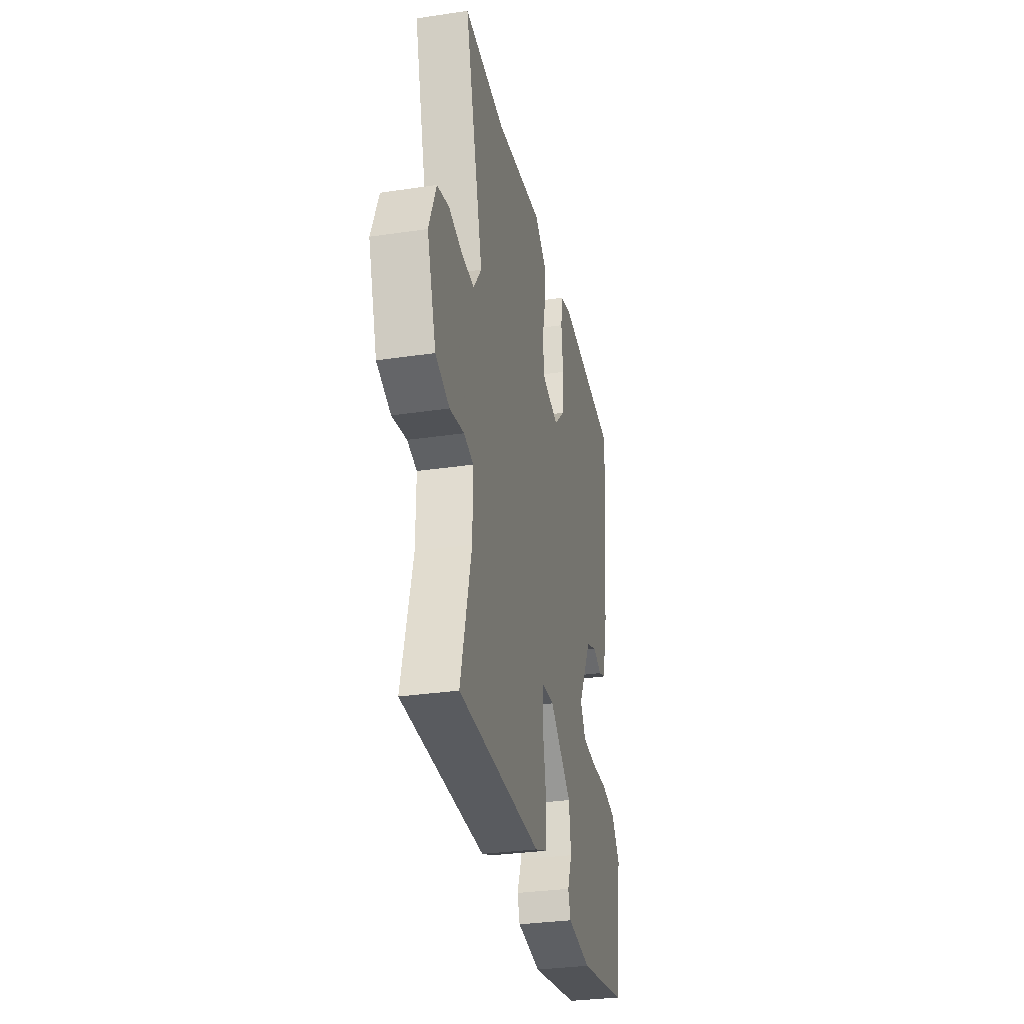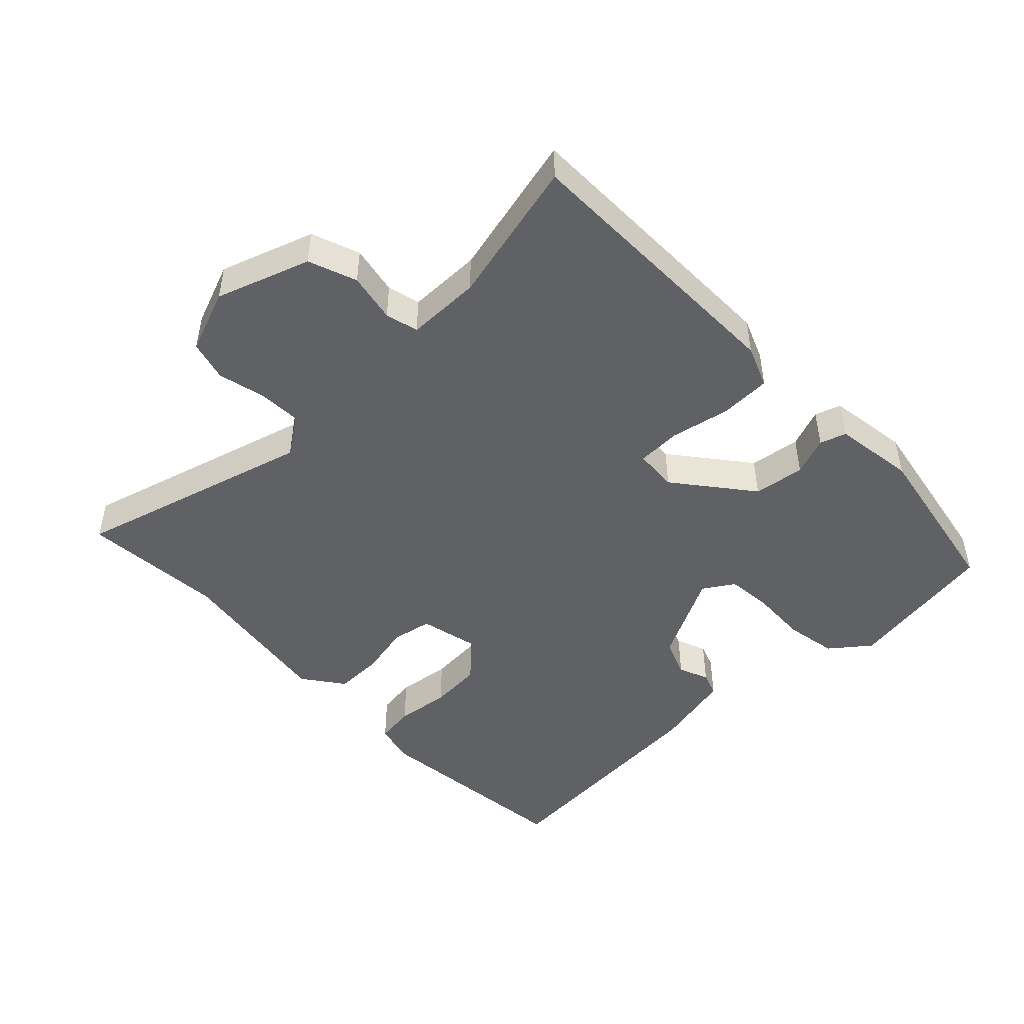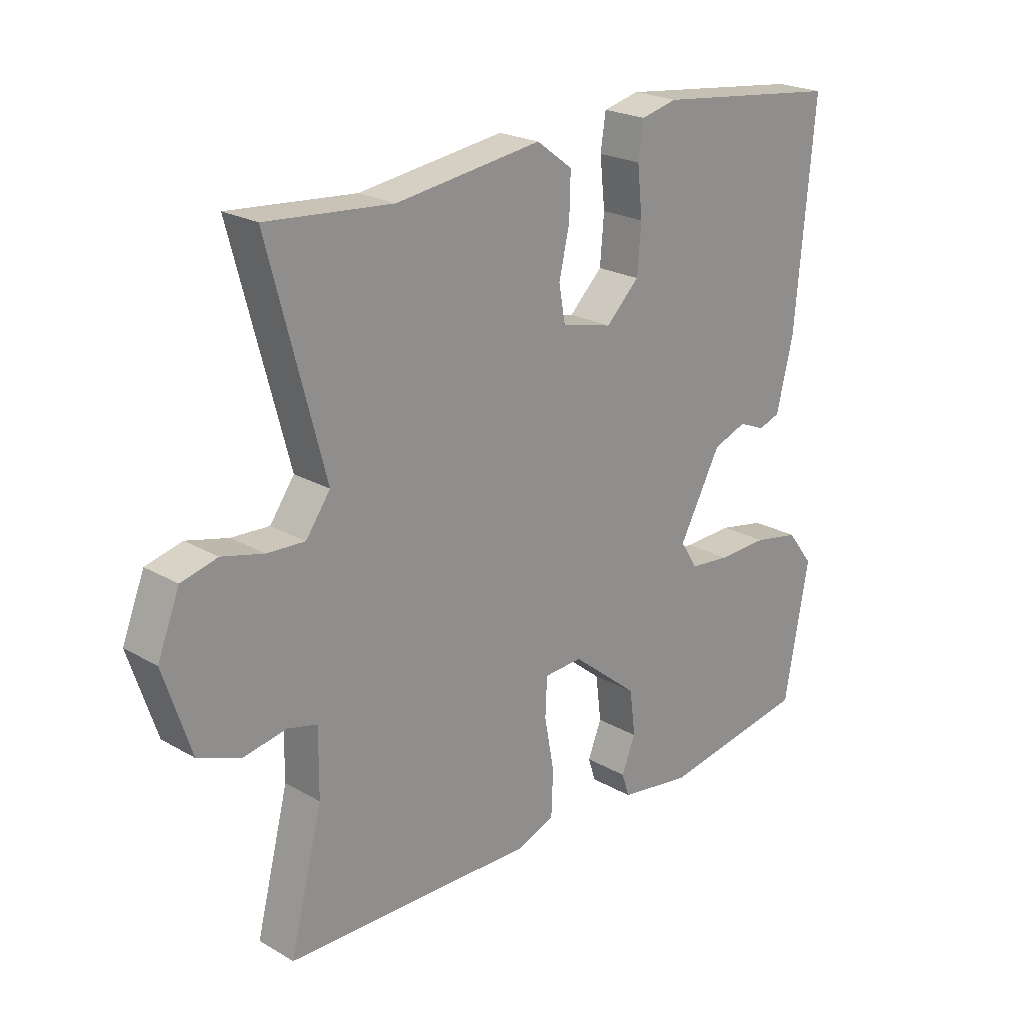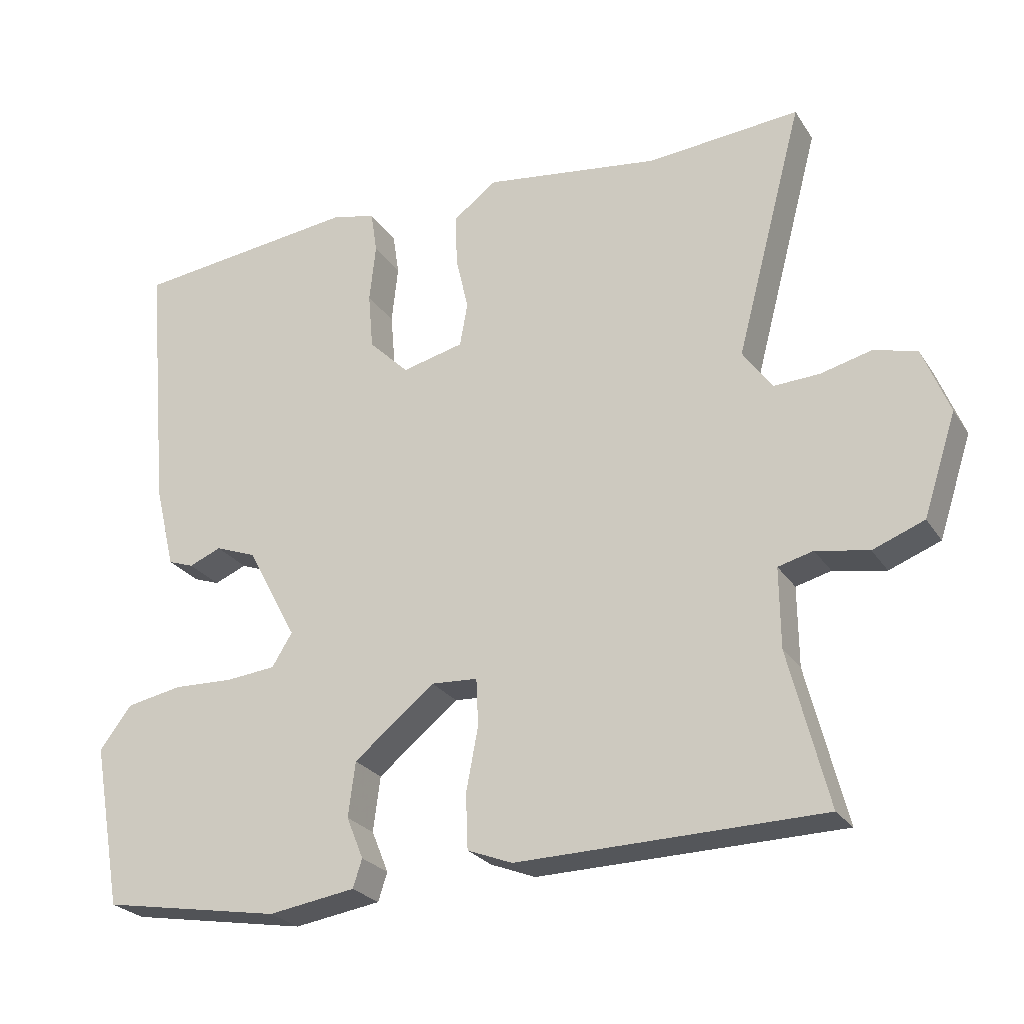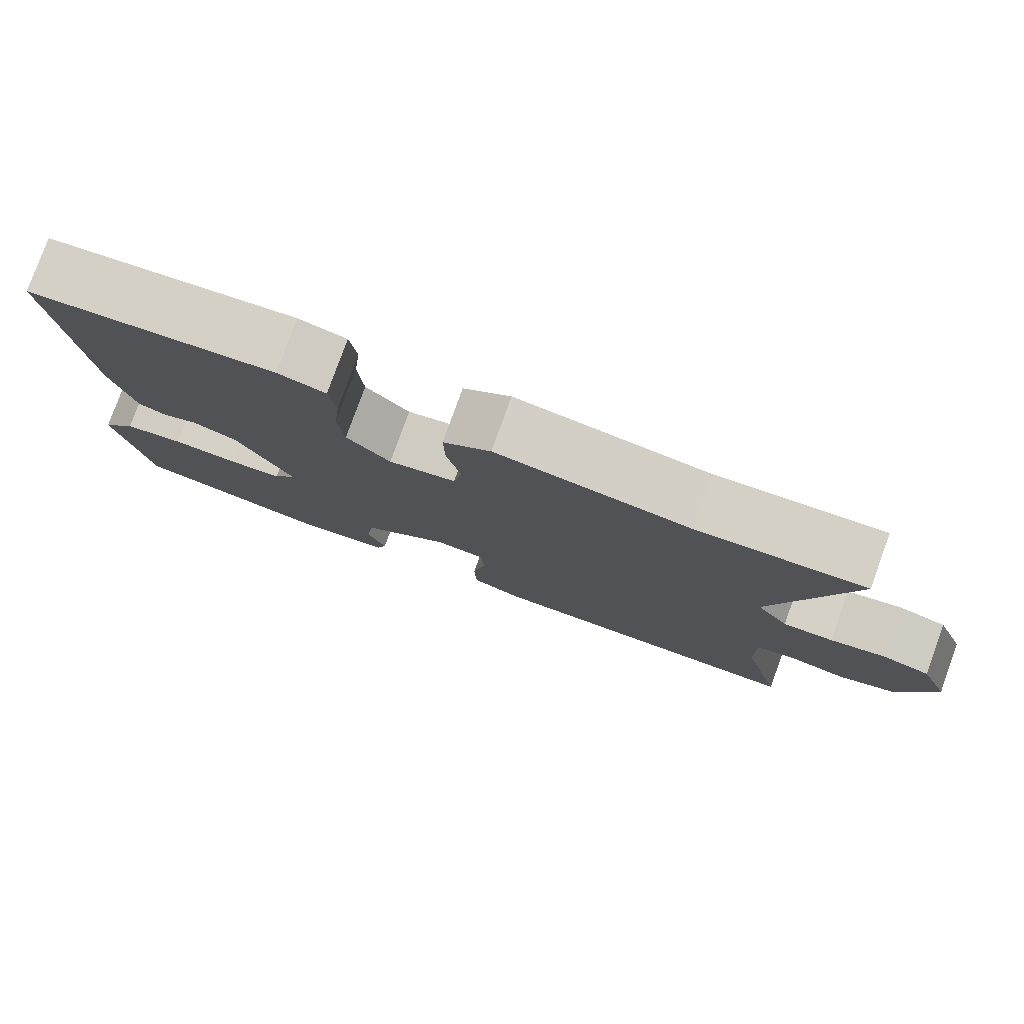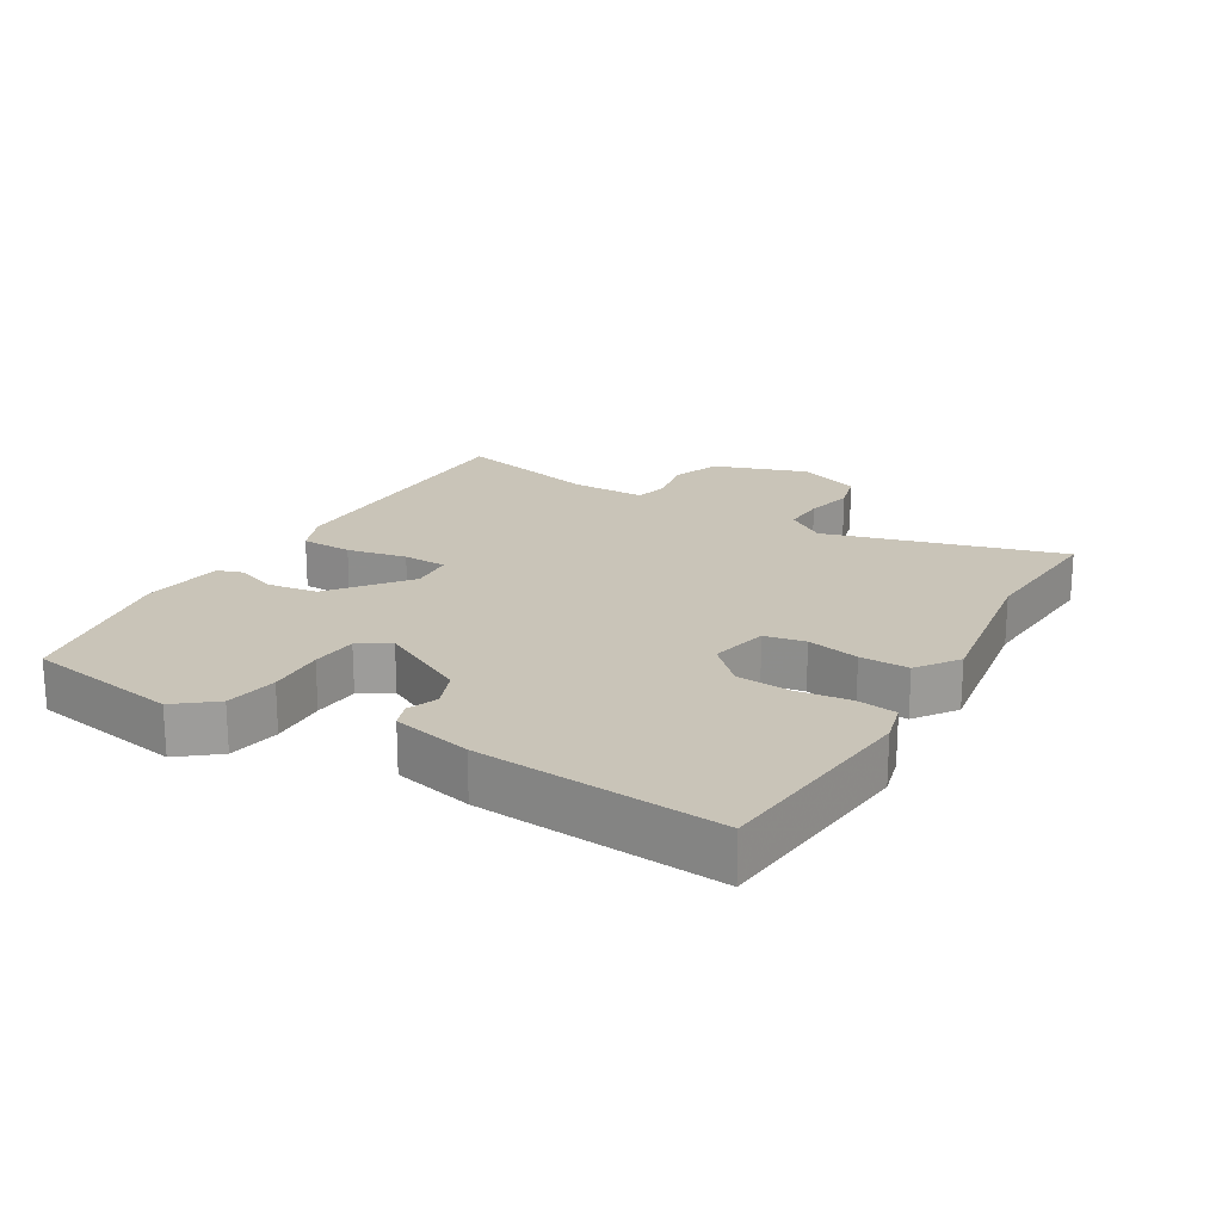
<metadata>
{"format":"obj","ext":"obj","renderer":"f3d","projection":"perspective","resolution":1024,"background":"white","views":[{"elev":-31.5,"azim":101.9,"up":"+Z"},{"elev":-47.4,"azim":133.3,"up":"+Y"},{"elev":22.4,"azim":134.8,"up":"+Z"},{"elev":-25.3,"azim":25.6,"up":"+Z"},{"elev":79.2,"azim":19.9,"up":"+Z"},{"elev":20.2,"azim":-60.2,"up":"+Y"}]}
</metadata>
<code>
v 0.341 0.07 0.487
v 0.558 0.07 0.505
v 0.462 0.07 0.143
v 0.504 0.07 0.084
v 0.569 0.07 0.087
v 0.641 0.07 0.105
v 0.703 0.07 0.089
v 0.741 0.07 -0.007
v 0.694 0.07 -0.15
v 0.621 0.07 -0.178
v 0.546 0.07 -0.164
v 0.496 0.07 -0.177
v 0.497 0.07 -0.29
v 0.553 0.07 -0.511
v 0.12 0.07 -0.519
v 0.056 0.07 -0.494
v 0.053 0.07 -0.416
v 0.07 0.07 -0.325
v 0.067 0.07 -0.258
v 0.001 0.07 -0.254
v -0.114 0.07 -0.347
v -0.124 0.07 -0.425
v -0.1 0.07 -0.484
v -0.113 0.07 -0.524
v -0.237 0.07 -0.543
v -0.493 0.07 -0.499
v -0.535 0.07 -0.266
v -0.489 0.07 -0.206
v -0.41 0.07 -0.191
v -0.323 0.07 -0.194
v -0.253 0.07 -0.187
v -0.224 0.07 -0.14
v -0.296 0.07 -0.006
v -0.354 0.07 0.016
v -0.4 0.07 -0.003
v -0.437 0.07 0.01
v -0.466 0.07 0.13
v -0.499 0.07 0.498
v -0.177 0.07 0.535
v -0.115 0.07 0.52
v -0.106 0.07 0.46
v -0.115 0.07 0.377
v -0.108 0.07 0.296
v -0.051 0.07 0.24
v 0.037 0.07 0.261
v 0.048 0.07 0.323
v 0.03 0.07 0.402
v 0.028 0.07 0.476
v 0.09 0.07 0.522
v 0.341 0 0.487
v 0.558 0 0.505
v 0.462 0 0.143
v 0.504 0 0.084
v 0.569 0 0.087
v 0.641 0 0.105
v 0.703 0 0.089
v 0.741 0 -0.007
v 0.694 0 -0.15
v 0.621 0 -0.178
v 0.546 0 -0.164
v 0.496 0 -0.177
v 0.497 0 -0.29
v 0.553 0 -0.511
v 0.12 0 -0.519
v 0.056 0 -0.494
v 0.053 0 -0.416
v 0.07 0 -0.325
v 0.067 0 -0.258
v 0.001 0 -0.254
v -0.114 0 -0.347
v -0.124 0 -0.425
v -0.1 0 -0.484
v -0.113 0 -0.524
v -0.237 0 -0.543
v -0.493 0 -0.499
v -0.535 0 -0.266
v -0.489 0 -0.206
v -0.41 0 -0.191
v -0.323 0 -0.194
v -0.253 0 -0.187
v -0.224 0 -0.14
v -0.296 0 -0.006
v -0.354 0 0.016
v -0.4 0 -0.003
v -0.437 0 0.01
v -0.466 0 0.13
v -0.499 0 0.498
v -0.177 0 0.535
v -0.115 0 0.52
v -0.106 0 0.46
v -0.115 0 0.377
v -0.108 0 0.296
v -0.051 0 0.24
v 0.037 0 0.261
v 0.048 0 0.323
v 0.03 0 0.402
v 0.028 0 0.476
v 0.09 0 0.522
f 48 49 1
f 47 48 1
f 46 47 1
f 1 2 3
f 46 1 3
f 45 46 3
f 44 45 3 4
f 40 41 42
f 39 40 42
f 38 39 42
f 37 38 42
f 36 37 42
f 35 36 42
f 34 35 42
f 33 34 42 43
f 32 33 43 44
f 28 29 30
f 27 28 30
f 26 27 30
f 25 26 30
f 24 25 30
f 23 24 30
f 22 23 30
f 21 22 30 31
f 20 21 31 32
f 16 17 18
f 15 16 18
f 14 15 18
f 13 14 18
f 12 13 18 19
f 32 44 4
f 20 32 4
f 19 20 4
f 12 19 4
f 11 12 4
f 9 10 11
f 8 9 11
f 7 8 11
f 6 7 11
f 5 6 11
f 4 5 11
f 50 98 97
f 50 97 96
f 50 96 95
f 52 51 50
f 52 50 95
f 52 95 94
f 53 52 94 93
f 91 90 89
f 91 89 88
f 91 88 87
f 91 87 86
f 91 86 85
f 91 85 84
f 91 84 83
f 92 91 83 82
f 93 92 82 81
f 79 78 77
f 79 77 76
f 79 76 75
f 79 75 74
f 79 74 73
f 79 73 72
f 79 72 71
f 80 79 71 70
f 81 80 70 69
f 67 66 65
f 67 65 64
f 67 64 63
f 67 63 62
f 68 67 62 61
f 53 93 81
f 53 81 69
f 53 69 68
f 53 68 61
f 53 61 60
f 60 59 58
f 60 58 57
f 60 57 56
f 60 56 55
f 60 55 54
f 60 54 53
f 1 50 51 2
f 2 51 52 3
f 3 52 53 4
f 4 53 54 5
f 5 54 55 6
f 6 55 56 7
f 7 56 57 8
f 8 57 58 9
f 9 58 59 10
f 10 59 60 11
f 11 60 61 12
f 12 61 62 13
f 13 62 63 14
f 14 63 64 15
f 15 64 65 16
f 16 65 66 17
f 17 66 67 18
f 18 67 68 19
f 19 68 69 20
f 20 69 70 21
f 21 70 71 22
f 22 71 72 23
f 23 72 73 24
f 24 73 74 25
f 25 74 75 26
f 26 75 76 27
f 27 76 77 28
f 28 77 78 29
f 29 78 79 30
f 30 79 80 31
f 31 80 81 32
f 32 81 82 33
f 33 82 83 34
f 34 83 84 35
f 35 84 85 36
f 36 85 86 37
f 37 86 87 38
f 38 87 88 39
f 39 88 89 40
f 40 89 90 41
f 41 90 91 42
f 42 91 92 43
f 43 92 93 44
f 44 93 94 45
f 45 94 95 46
f 46 95 96 47
f 47 96 97 48
f 48 97 98 49
f 49 98 50 1

</code>
